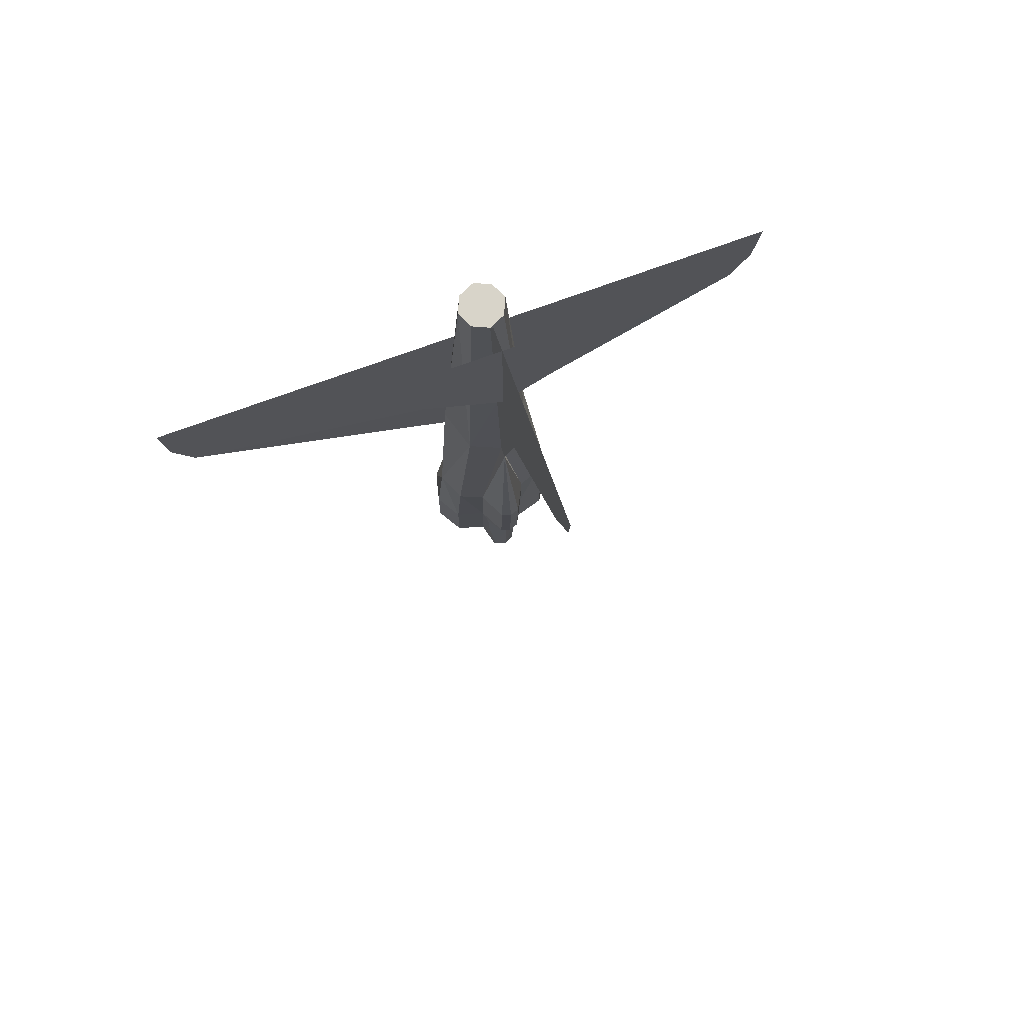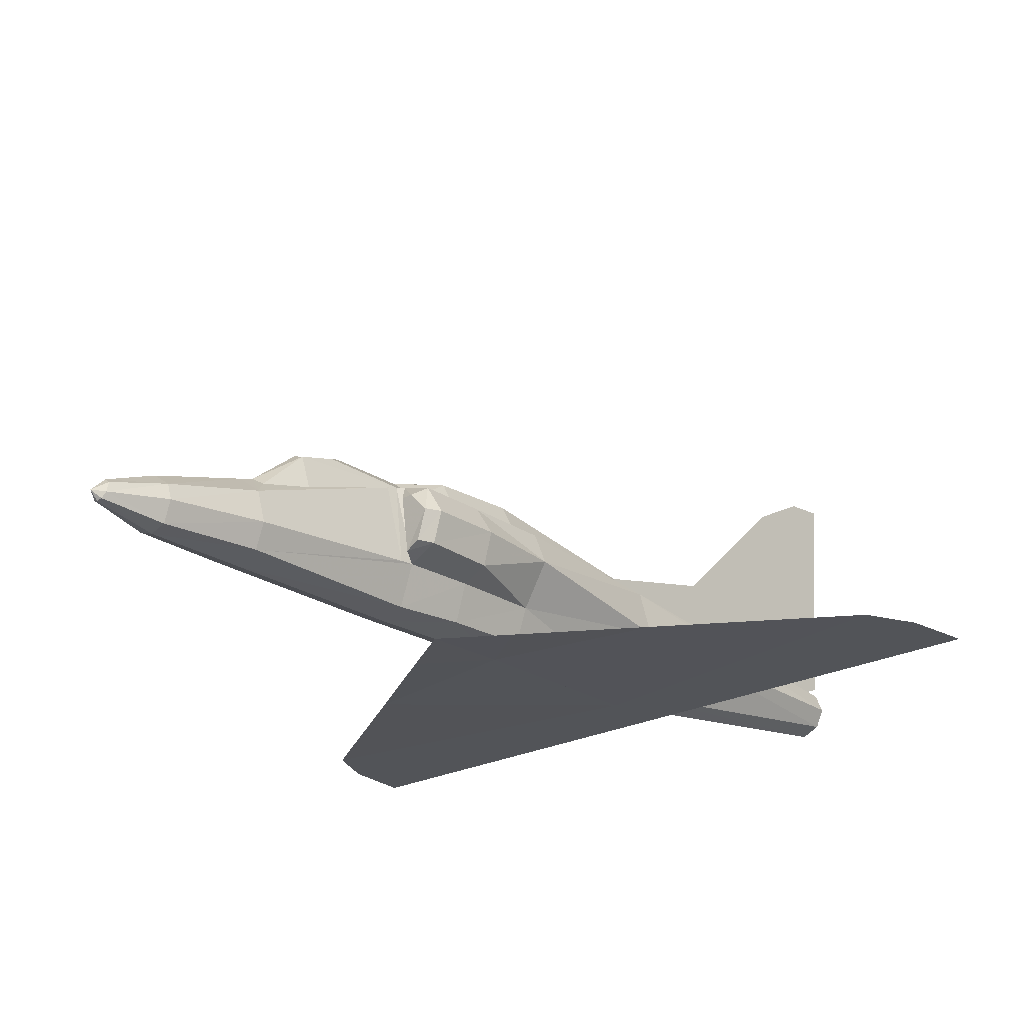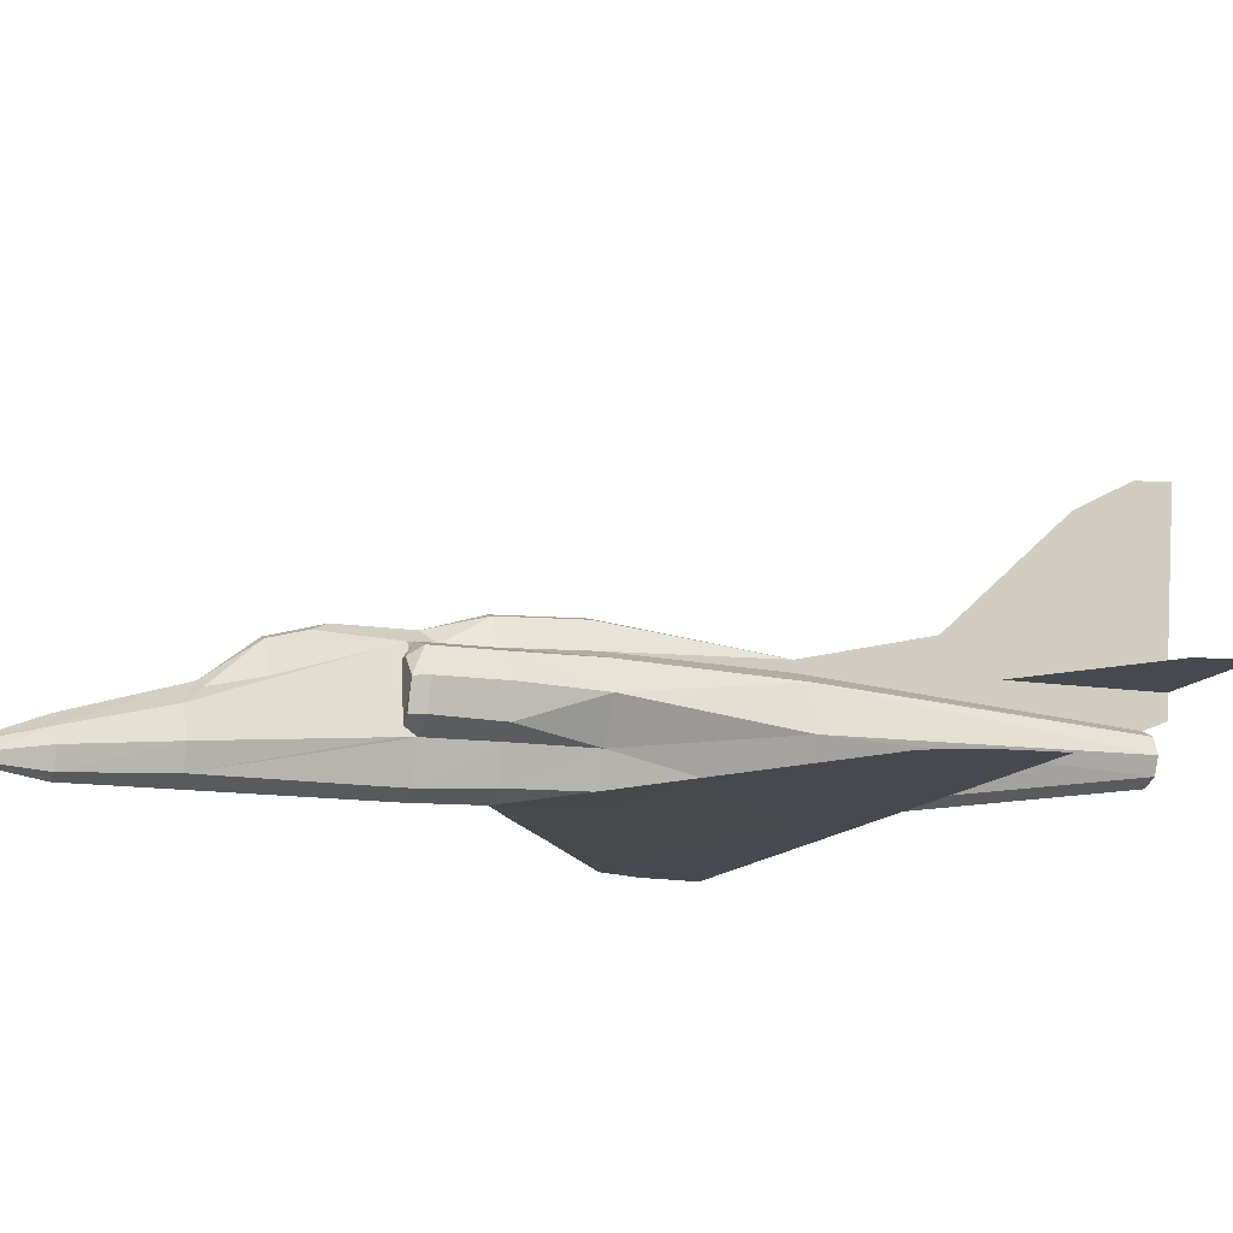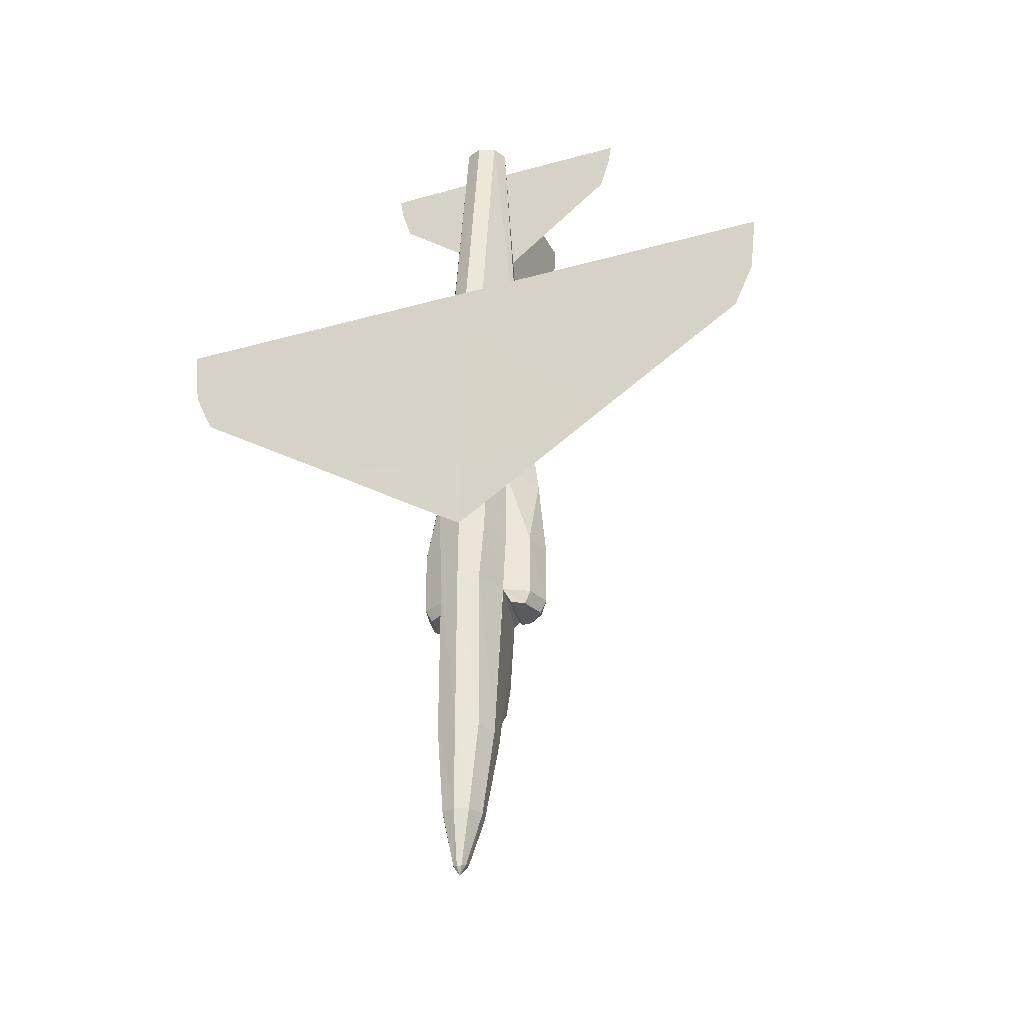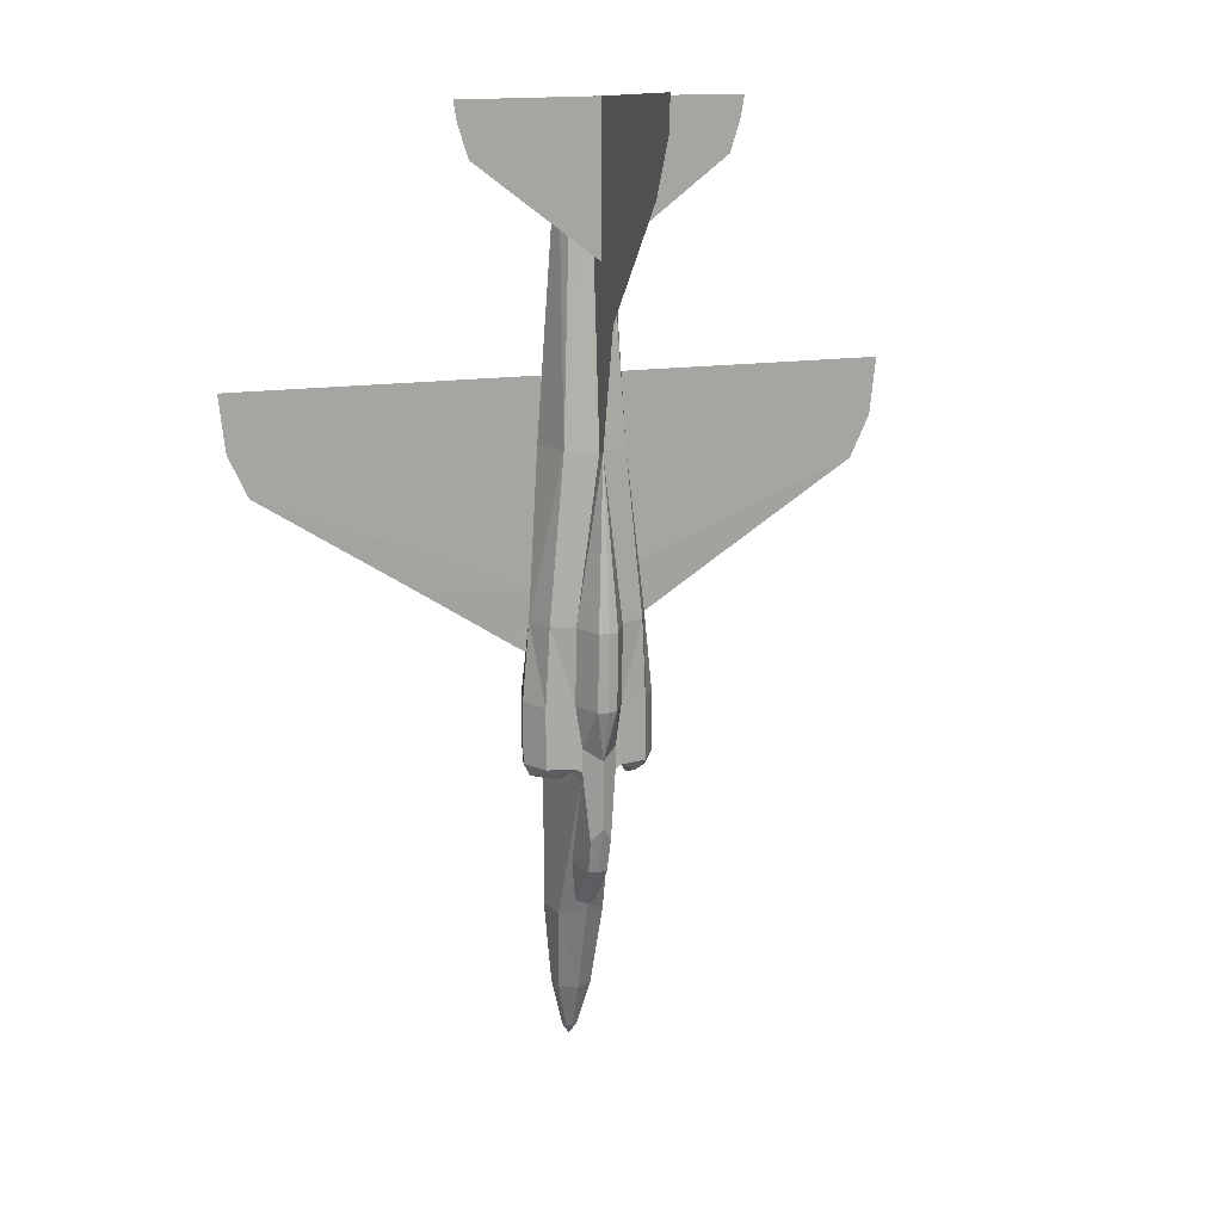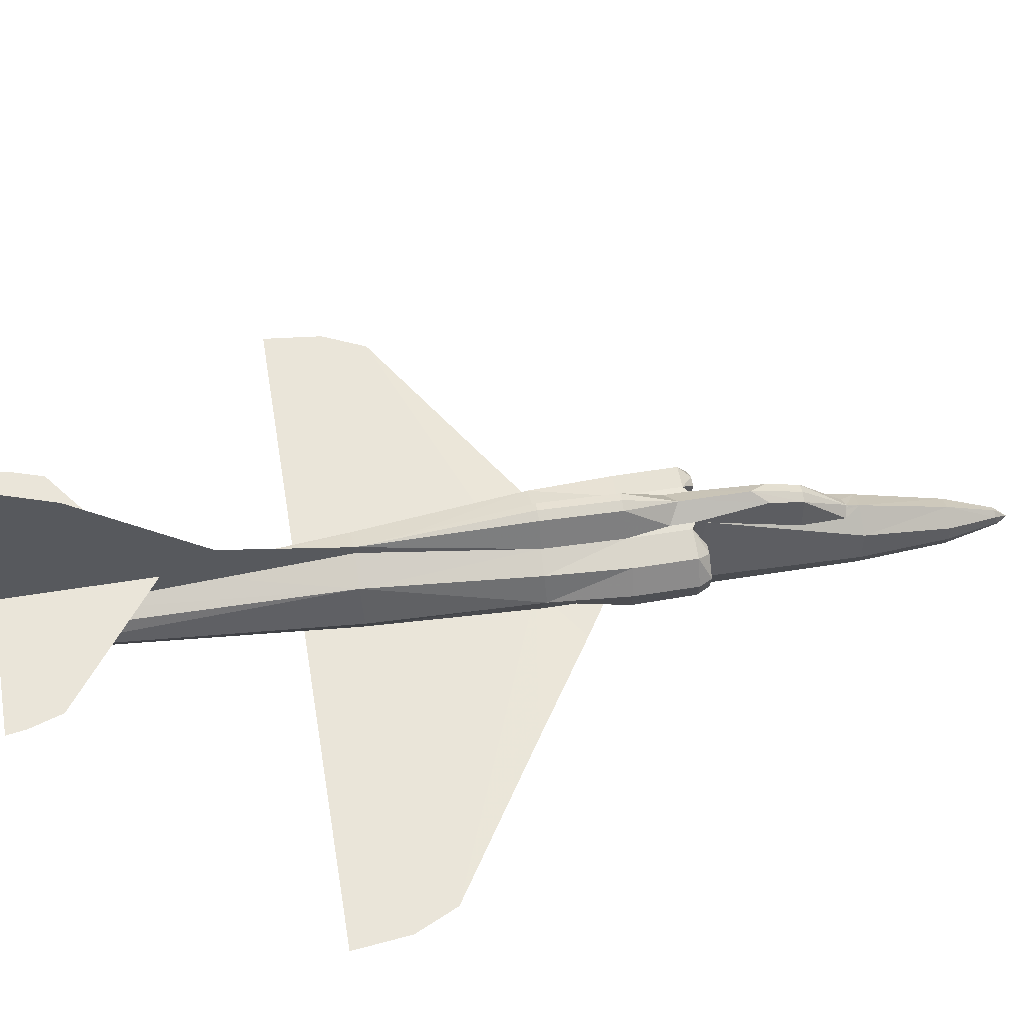
<metadata>
{"format":"obj","ext":"obj","renderer":"f3d","projection":"perspective","resolution":1024,"background":"white","views":[{"elev":75.0,"azim":160.1,"up":"+Z"},{"elev":-22.8,"azim":-138.7,"up":"+Y"},{"elev":-12.7,"azim":-110.4,"up":"+Y"},{"elev":-32.0,"azim":21.6,"up":"+Z"},{"elev":14.7,"azim":160.9,"up":"+Z"},{"elev":58.3,"azim":80.6,"up":"+Y"}]}
</metadata>
<code>
v -0.02233 -0.04698 -0.4747
v -0.03084 -0.01934 -0.3577
v 3.035e-07 0.004059 -0.3556
v -0.02659 -0.06506 -0.4736
v -0.03935 -0.05655 -0.3556
v 0.005317 -0.08101 -0.5459
v 3.035e-07 -0.08314 -0.547
v 3.035e-07 -0.07357 -0.5566
v 0.008507 -0.07357 -0.5427
v -0.01808 -0.08952 -0.4736
v -0.02871 -0.08527 -0.3556
v 3.035e-07 -0.0959 -0.4736
v 3.035e-07 -0.0959 -0.3556
v 0.007444 -0.06187 -0.5396
v 3.035e-07 -0.05655 -0.5385
v 0.01808 -0.08952 -0.4736
v 0.02658 -0.06506 -0.4736
v 3.035e-07 -0.03103 -0.4736
v 0.02233 -0.04698 -0.4747
v 0.02233 0.05723 -0.1078
v 3.035e-07 0.07424 -0.1216
v 0.01276 0.09126 -0.05145
v 3.035e-07 0.09551 -0.05145
v 0.03084 0.05616 -0.05145
v 0.03084 0.06042 0.05276
v 0.01276 0.09551 0.05169
v 3.035e-07 0.09976 0.05276
v 3.035e-07 0.07424 0.275
v 0.02871 -0.08527 -0.3556
v 0.03934 -0.05655 -0.3556
v 0.03084 -0.01934 -0.3577
v -0.005317 -0.08101 -0.5459
v -0.008507 -0.07357 -0.5427
v -0.007444 -0.06187 -0.5396
v -0.01276 0.09126 -0.05145
v -0.02233 0.05723 -0.1078
v -0.03084 0.05616 -0.05145
v -0.01276 0.09551 0.05169
v -0.03084 0.06042 0.05276
v -0.04785 -0.03954 0.05276
v -0.07763 -0.02572 -0.05252
v -0.04785 -0.03954 -0.05145
v -0.07763 0.01044 0.05276
v -0.0872 0.01257 -0.05145
v -0.02233 0.05723 -0.1397
v -0.03084 0.05616 -0.1344
v 3.035e-07 0.07424 -0.1387
v 3.035e-07 0.06042 0.275
v -0.06699 0.04553 -0.05358
v -0.06168 0.04766 0.05382
v -0.03403 -0.07995 0.05276
v 3.035e-07 -0.09165 0.05276
v -0.02233 -0.08208 0.2739
v 3.035e-07 -0.09165 0.275
v -0.05742 -0.01296 0.2739
v -0.04041 0.0434 0.2761
v 3.035e-07 0.02639 0.6748
v -0.02127 0.01682 0.6748
v -0.03084 -0.004448 0.6748
v -0.02127 -0.02572 0.6748
v 3.035e-07 -0.03529 0.6748
v -0.03297 -0.08208 -0.04933
v -0.02765 -0.08633 -0.1344
v 3.035e-07 -0.0959 -0.1344
v -0.0436 -0.03954 -0.1344
v -0.05211 -0.03103 -0.1514
v -0.0436 0.0349 -0.1514
v 0.02233 0.05297 -0.1535
v 0.02233 0.05723 -0.1397
v 0.0436 -0.03954 -0.1344
v -0.05636 0.0349 -0.1514
v 0.04041 0.0434 0.2761
v 0.07763 0.01044 0.05276
v 0.06168 0.04766 0.05382
v -0.0436 -0.0406 -0.1514
v -0.07869 0.01257 -0.1514
v -0.06699 0.04553 -0.1355
v -0.0872 0.01257 -0.1344
v 3.035e-07 0.009376 -0.3386
v 0.01382 0.0008686 -0.3354
v 0.0436 -0.0406 -0.1514
v 0.02765 -0.08633 -0.1344
v 0.05742 -0.01296 0.2739
v -0.02233 0.05297 -0.1535
v 3.035e-07 -0.09377 -0.04933
v 0.03084 0.05616 -0.1344
v 0.06699 0.04553 -0.05358
v 0.06699 0.04553 -0.1355
v 0.0872 0.01257 -0.05145
v 0.07869 0.01257 -0.1514
v 0.0872 0.01257 -0.1344
v 0.07763 -0.02359 -0.1355
v 0.06912 -0.02253 -0.1525
v 0.07763 -0.02572 -0.05252
v 0.04785 -0.03954 -0.05145
v 0.05636 0.0349 -0.1514
v 0.0436 0.0349 -0.1514
v 0.05211 -0.03103 -0.1514
v 0.03296 -0.08208 -0.04933
v 0.03403 -0.07995 0.05276
v 0.04785 -0.03954 0.05276
v 0.02233 -0.08208 0.2739
v -0.07763 -0.02359 -0.1355
v -0.06912 -0.02253 -0.1525
v 3.035e-07 0.04659 0.4398
v 0.02127 0.01682 0.6748
v 0.03084 -0.004448 0.6748
v 0.02127 -0.02572 0.6748
v 3.035e-07 0.05616 -0.278
v -0.01276 0.05191 -0.278
v -0.01382 0.0008686 -0.3354
v 0.01382 0.06361 -0.2333
v 0.01276 0.05191 -0.278
v -0.02233 0.01363 -0.2758
v -0.01382 0.06361 -0.2333
v 3.035e-07 0.07424 -0.212
v 0.02233 0.01363 -0.2758
v 3.035e-07 0.1125 0.4398
v 3.035e-07 0.06999 0.4398
v 3.035e-07 0.2603 0.6004
v 3.035e-07 0.2997 0.6748
v 3.035e-07 0.06999 0.51
v 3.035e-07 0.06999 0.7067
v 3.035e-07 0.03915 0.7057
v -0.1648 0.06999 0.6355
v -0.1829 0.06999 0.7057
v -0.1787 0.06999 0.6791
v -0.0755 -0.09377 -0.001476
v 3.035e-07 -0.09165 0.3484
v -0.4434 -0.09165 0.3484
v -0.4083 -0.09165 0.2133
v -0.4349 -0.09165 0.2708
v -0.2063 -0.09271 0.0836
v 0.2063 -0.09271 0.0836
v 0.0755 -0.09377 -0.001476
v 0.4083 -0.09165 0.2133
v 0.4434 -0.09165 0.3484
v 0.4349 -0.09165 0.2708
v 0.1648 0.06999 0.6355
v 0.1829 0.06999 0.7057
v 0.1786 0.06999 0.6791
v 3.035e-07 0.3039 0.7227
f 1 2 3
f 4 5 2
f 6 7 8
f 9 6 8
f 10 11 5
f 12 13 11
f 14 9 8
f 15 14 8
f 16 12 7
f 17 16 6
f 17 9 14
f 18 19 14
f 20 21 22
f 23 22 21
f 24 20 22
f 25 24 22
f 26 22 23
f 26 27 28
f 28 25 26
f 16 29 13
f 17 30 29
f 19 31 30
f 18 3 31
f 8 7 32
f 8 32 33
f 8 33 34
f 8 34 15
f 32 7 12
f 33 32 10
f 1 34 33
f 15 34 1
f 35 21 36
f 21 35 23
f 35 36 37
f 38 35 37
f 27 23 35
f 28 27 38
f 38 39 28
f 40 41 42
f 40 43 41
f 43 44 41
f 36 45 46
f 21 47 45
f 39 48 28
f 43 49 44
f 49 43 50
f 37 50 39
f 37 49 50
f 51 52 53
f 52 54 53
f 53 40 51
f 43 40 55
f 55 40 53
f 48 56 57
f 56 58 57
f 58 56 59
f 56 55 59
f 55 60 59
f 55 53 60
f 53 61 60
f 53 54 61
f 62 63 64
f 50 56 48
f 52 51 62
f 40 42 62
f 42 65 63
f 65 46 45
f 65 66 67
f 68 69 70
f 67 71 46
f 55 56 43
f 50 43 56
f 72 73 74
f 75 65 45
f 76 77 71
f 78 77 76
f 3 79 80
f 31 68 81
f 46 71 77
f 65 42 41
f 30 81 70
f 29 82 64
f 73 72 83
f 2 84 45
f 5 75 84
f 11 63 65
f 13 64 63
f 85 64 82
f 86 24 87
f 88 87 89
f 90 91 92
f 93 92 70
f 91 89 94
f 92 94 95
f 88 96 86
f 90 88 91
f 96 88 90
f 86 96 97
f 86 97 98
f 69 86 70
f 99 82 70
f 100 99 95
f 85 99 100
f 25 48 72
f 100 101 102
f 102 54 52
f 102 52 100
f 74 87 24
f 25 74 24
f 74 73 87
f 89 87 73
f 95 94 101
f 94 73 101
f 94 89 73
f 24 86 69
f 20 69 47
f 28 48 25
f 103 41 44
f 66 65 103
f 104 103 78
f 78 44 49
f 77 49 37
f 83 101 73
f 102 101 83
f 105 57 72
f 57 106 72
f 107 72 106
f 107 83 72
f 107 108 83
f 108 102 83
f 108 61 102
f 61 54 102
f 109 79 110
f 110 79 111
f 47 69 112
f 80 79 113
f 110 111 114
f 109 110 115
f 45 115 110
f 116 115 45
f 113 79 109
f 117 80 113
f 116 112 113
f 117 113 112
f 97 96 90
f 66 104 76
f 61 108 107
f 57 58 59
f 48 28 118
f 105 119 118
f 118 120 121
f 119 122 123
f 123 124 57
f 122 119 105
f 123 122 125
f 126 127 125
f 85 52 128
f 128 52 85
f 54 129 130
f 131 132 130
f 52 54 131
f 133 131 54
f 52 133 128
f 128 133 52
f 52 134 135
f 135 134 52
f 52 54 136
f 134 136 54
f 54 129 137
f 136 138 137
f 48 28 118
f 105 119 118
f 118 120 121
f 119 122 123
f 123 124 57
f 122 119 105
f 123 122 139
f 140 141 139
f 85 52 135
f 135 52 85
f 1 3 18
f 4 2 1
f 10 5 4
f 12 11 10
f 16 7 6
f 17 6 9
f 17 14 19
f 18 14 15
f 25 22 26
f 26 23 27
f 16 13 12
f 17 29 16
f 19 30 17
f 18 31 19
f 32 12 10
f 33 10 4
f 1 33 4
f 15 1 18
f 38 37 39
f 27 35 38
f 36 46 37
f 21 45 36
f 48 57 105
f 62 64 85
f 50 48 39
f 52 62 85
f 40 62 51
f 42 63 62
f 65 67 46
f 68 70 81
f 75 45 84
f 3 80 117
f 3 117 69
f 3 69 68
f 3 68 31
f 31 81 30
f 65 41 103
f 30 70 82
f 30 82 29
f 29 64 13
f 2 45 114
f 2 114 111
f 2 111 79
f 2 79 3
f 5 84 2
f 11 65 75
f 11 75 5
f 13 63 11
f 85 82 99
f 86 87 88
f 88 89 91
f 90 92 93
f 93 70 98
f 91 94 92
f 92 95 70
f 86 98 70
f 99 70 95
f 100 95 101
f 85 100 52
f 25 72 74
f 24 69 20
f 20 47 21
f 103 44 78
f 66 103 104
f 104 78 76
f 78 49 77
f 77 37 46
f 105 72 48
f 47 112 116
f 109 115 116
f 45 110 114
f 116 45 47
f 116 113 109
f 117 112 69
f 97 90 93
f 97 93 98
f 66 76 71
f 66 71 67
f 61 107 106
f 61 106 57
f 57 59 60
f 57 60 61
f 48 118 119
f 48 119 105
f 105 118 28
f 105 28 48
f 118 121 142
f 118 142 123
f 118 123 122
f 118 122 119
f 119 123 142
f 119 142 121
f 119 121 120
f 119 120 118
f 123 57 105
f 123 105 119
f 123 119 122
f 122 105 57
f 122 57 124
f 122 124 123
f 123 125 127
f 123 127 126
f 126 125 122
f 126 122 123
f 54 130 132
f 54 132 131
f 131 130 129
f 131 129 54
f 52 131 133
f 133 54 52
f 52 136 134
f 134 54 52
f 54 137 138
f 54 138 136
f 136 137 129
f 136 129 54
f 48 118 119
f 48 119 105
f 105 118 28
f 105 28 48
f 118 121 142
f 118 142 123
f 118 123 122
f 118 122 119
f 119 123 142
f 119 142 121
f 119 121 120
f 119 120 118
f 123 57 105
f 123 105 119
f 123 119 122
f 122 105 57
f 122 57 124
f 122 124 123
f 123 139 141
f 123 141 140
f 140 139 122
f 140 122 123

</code>
